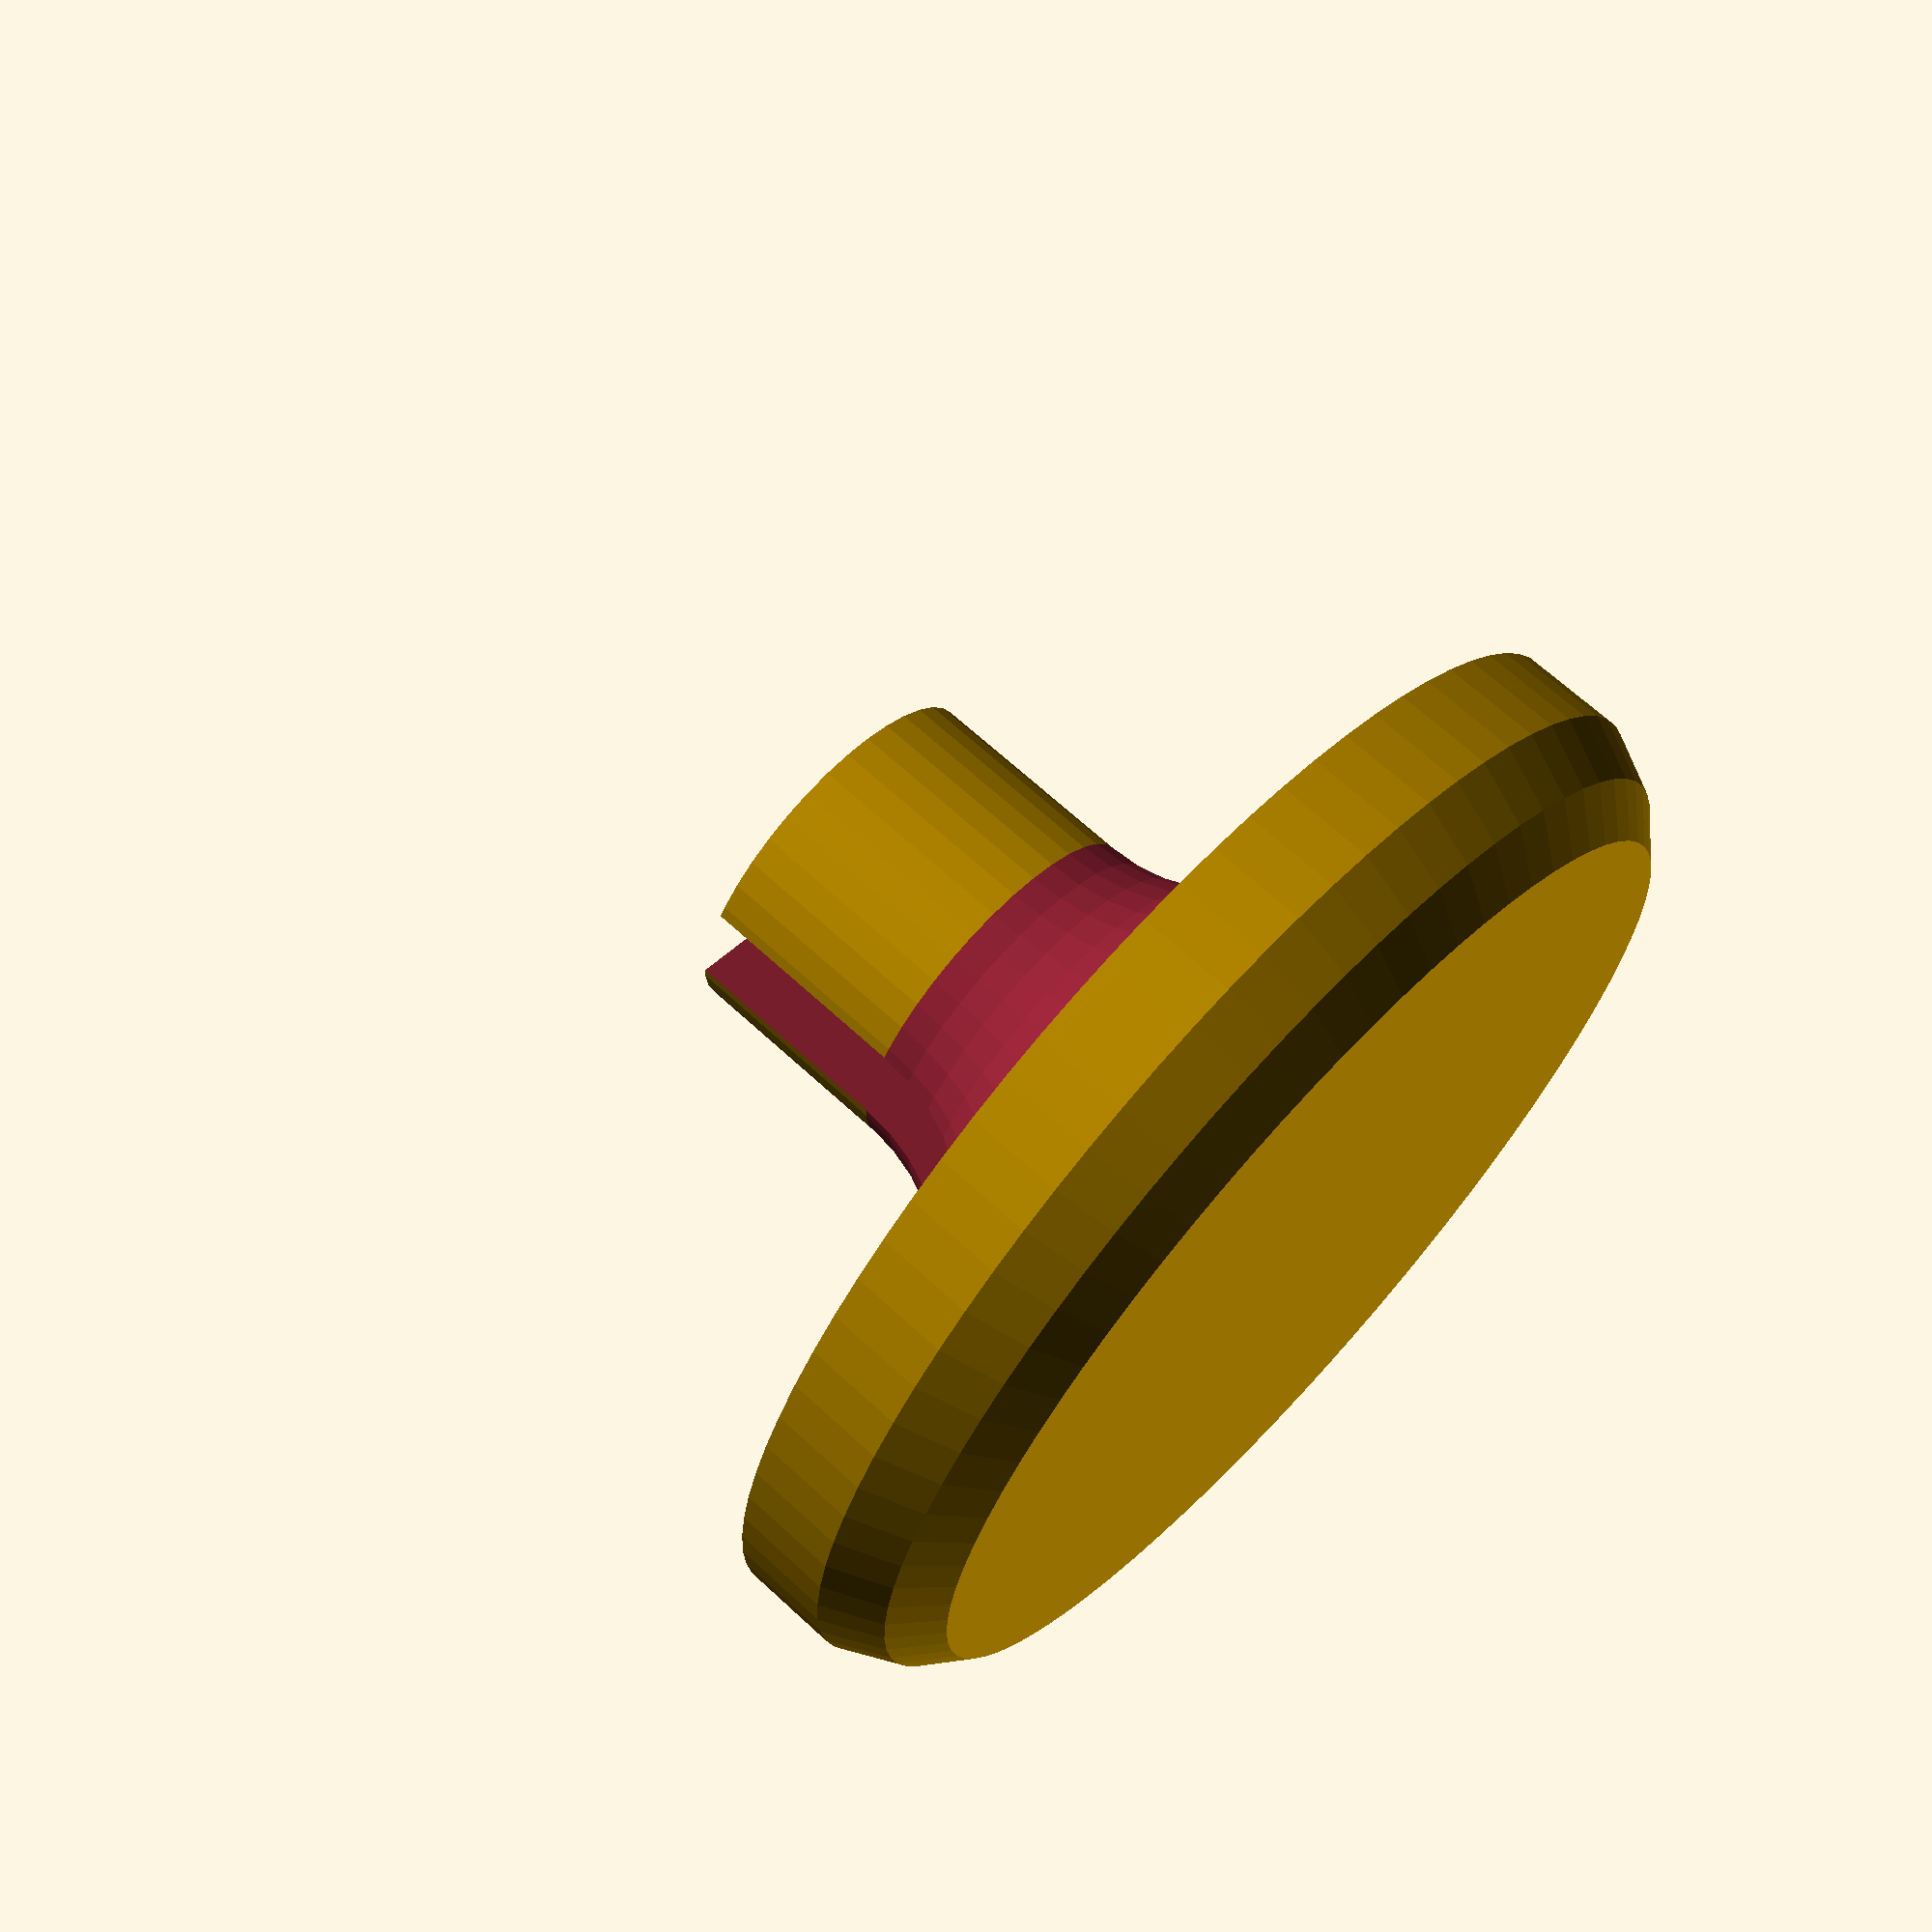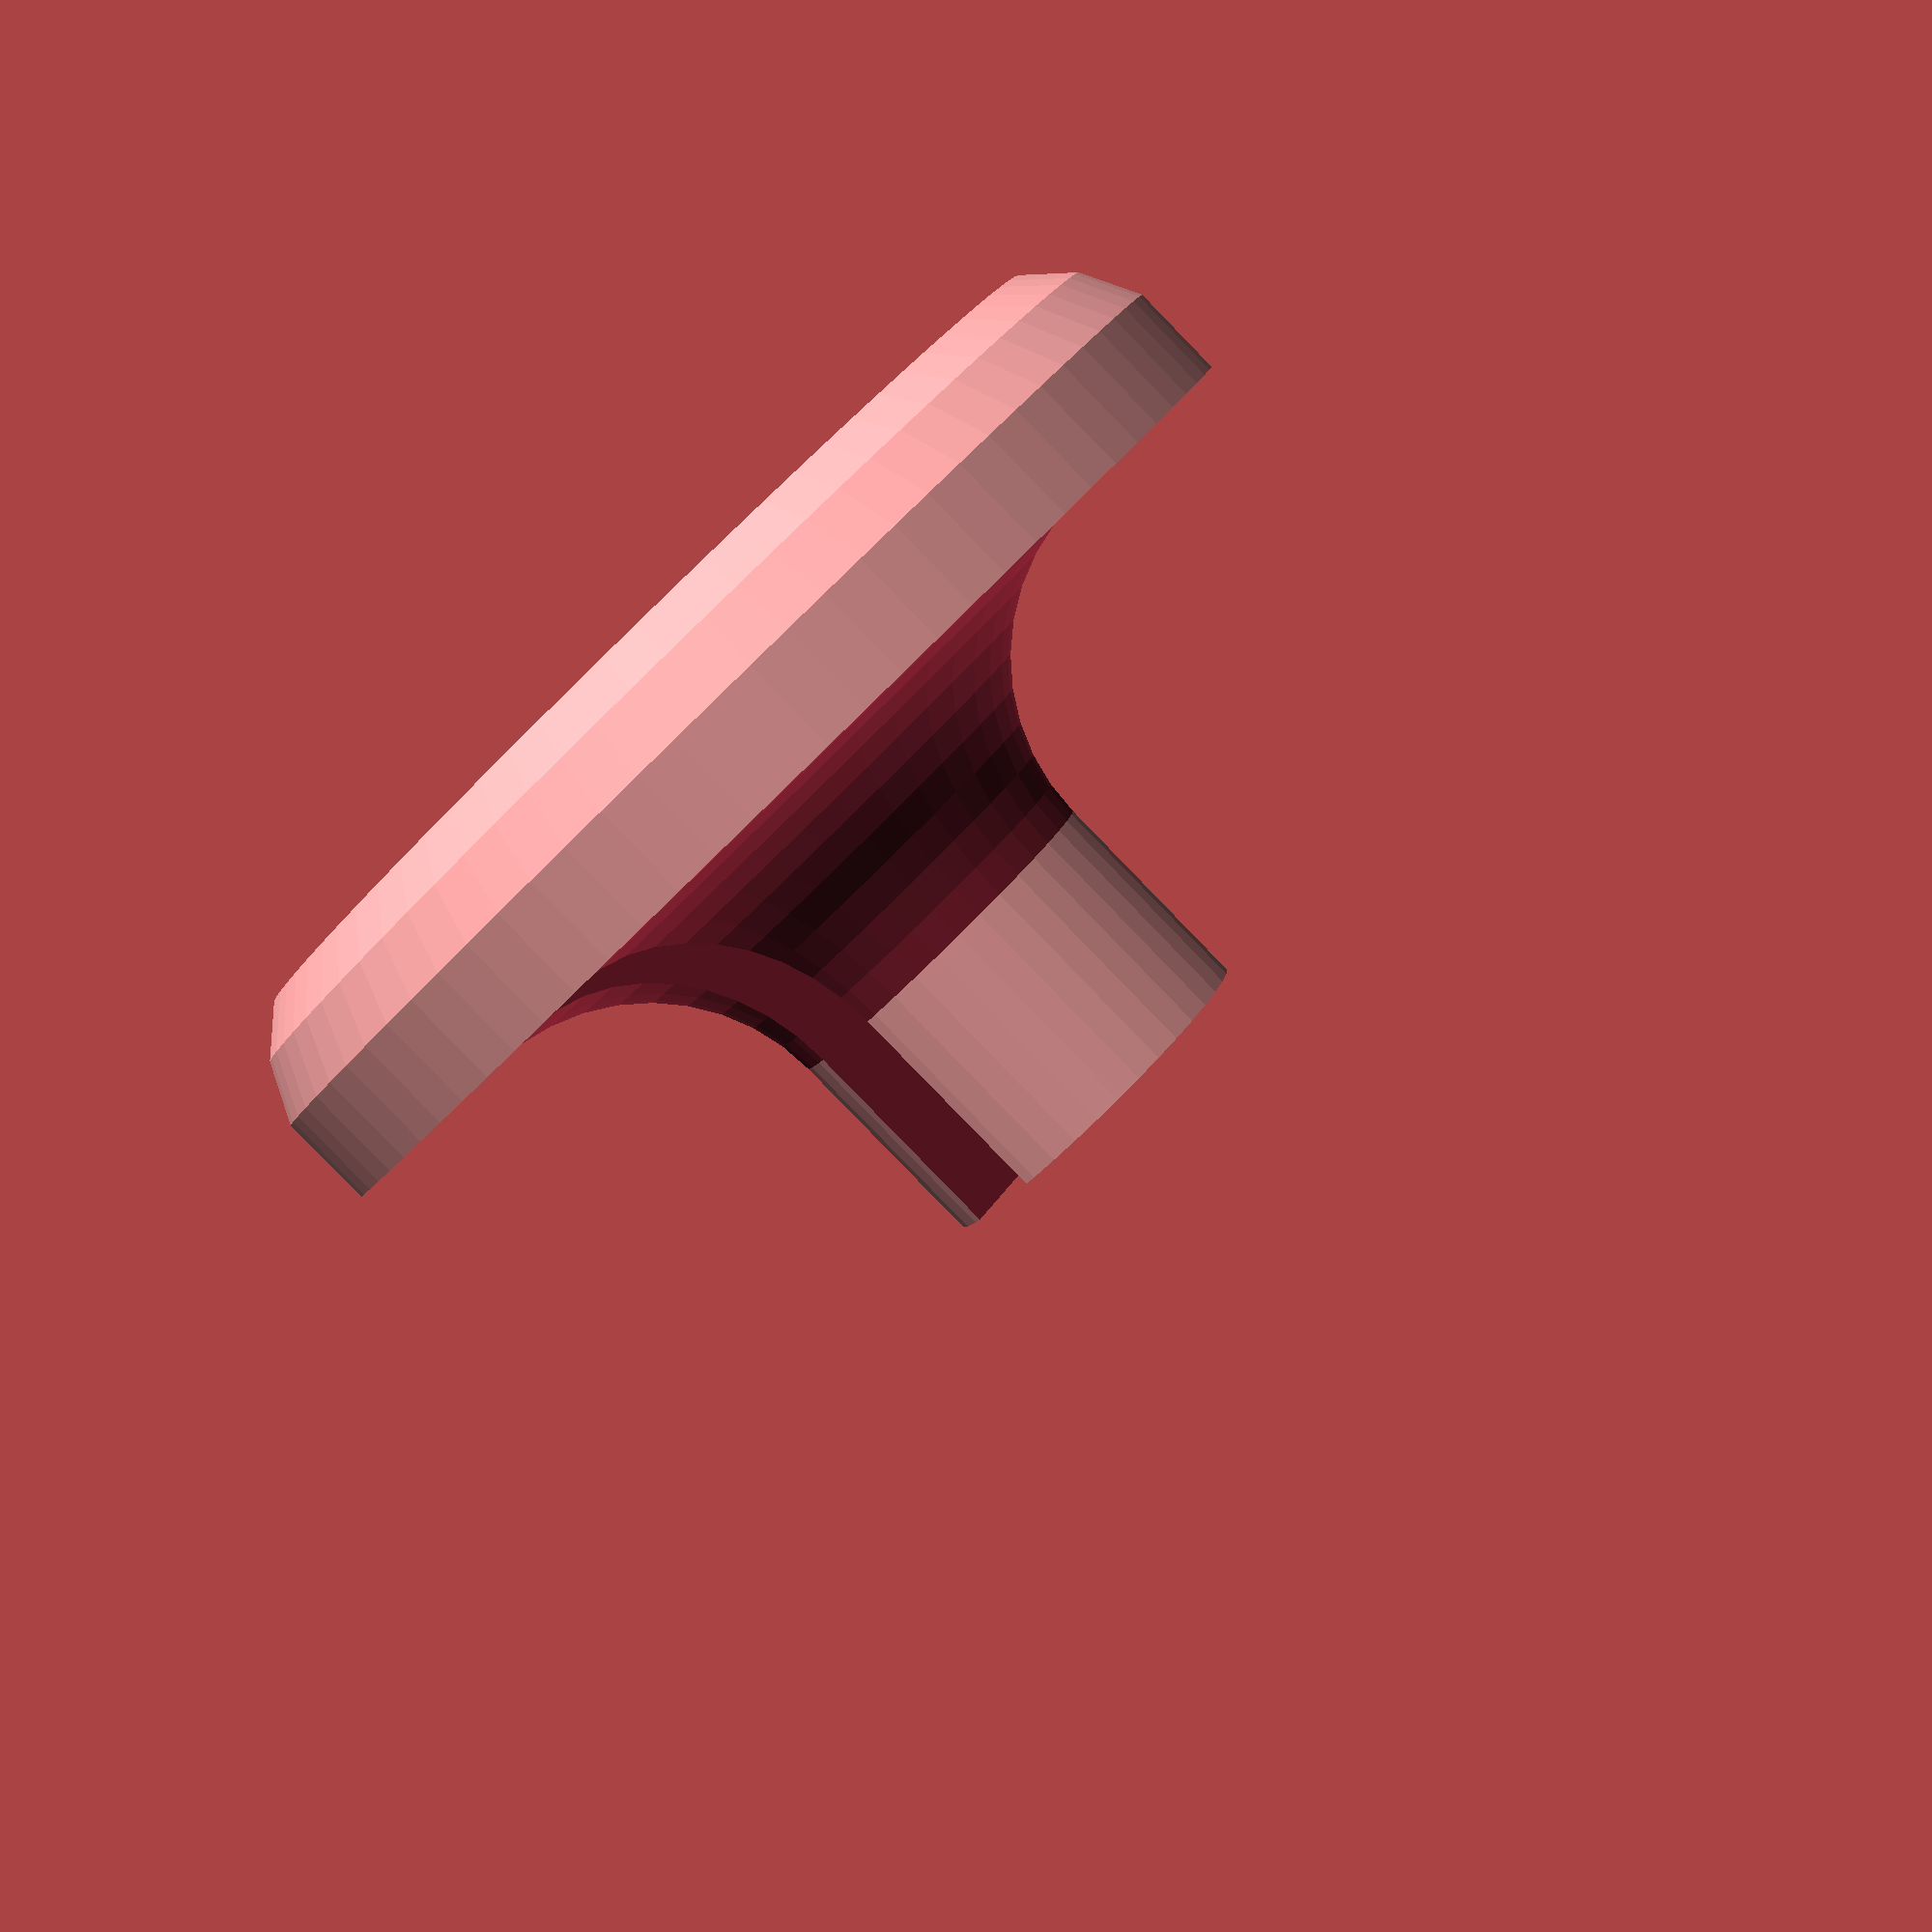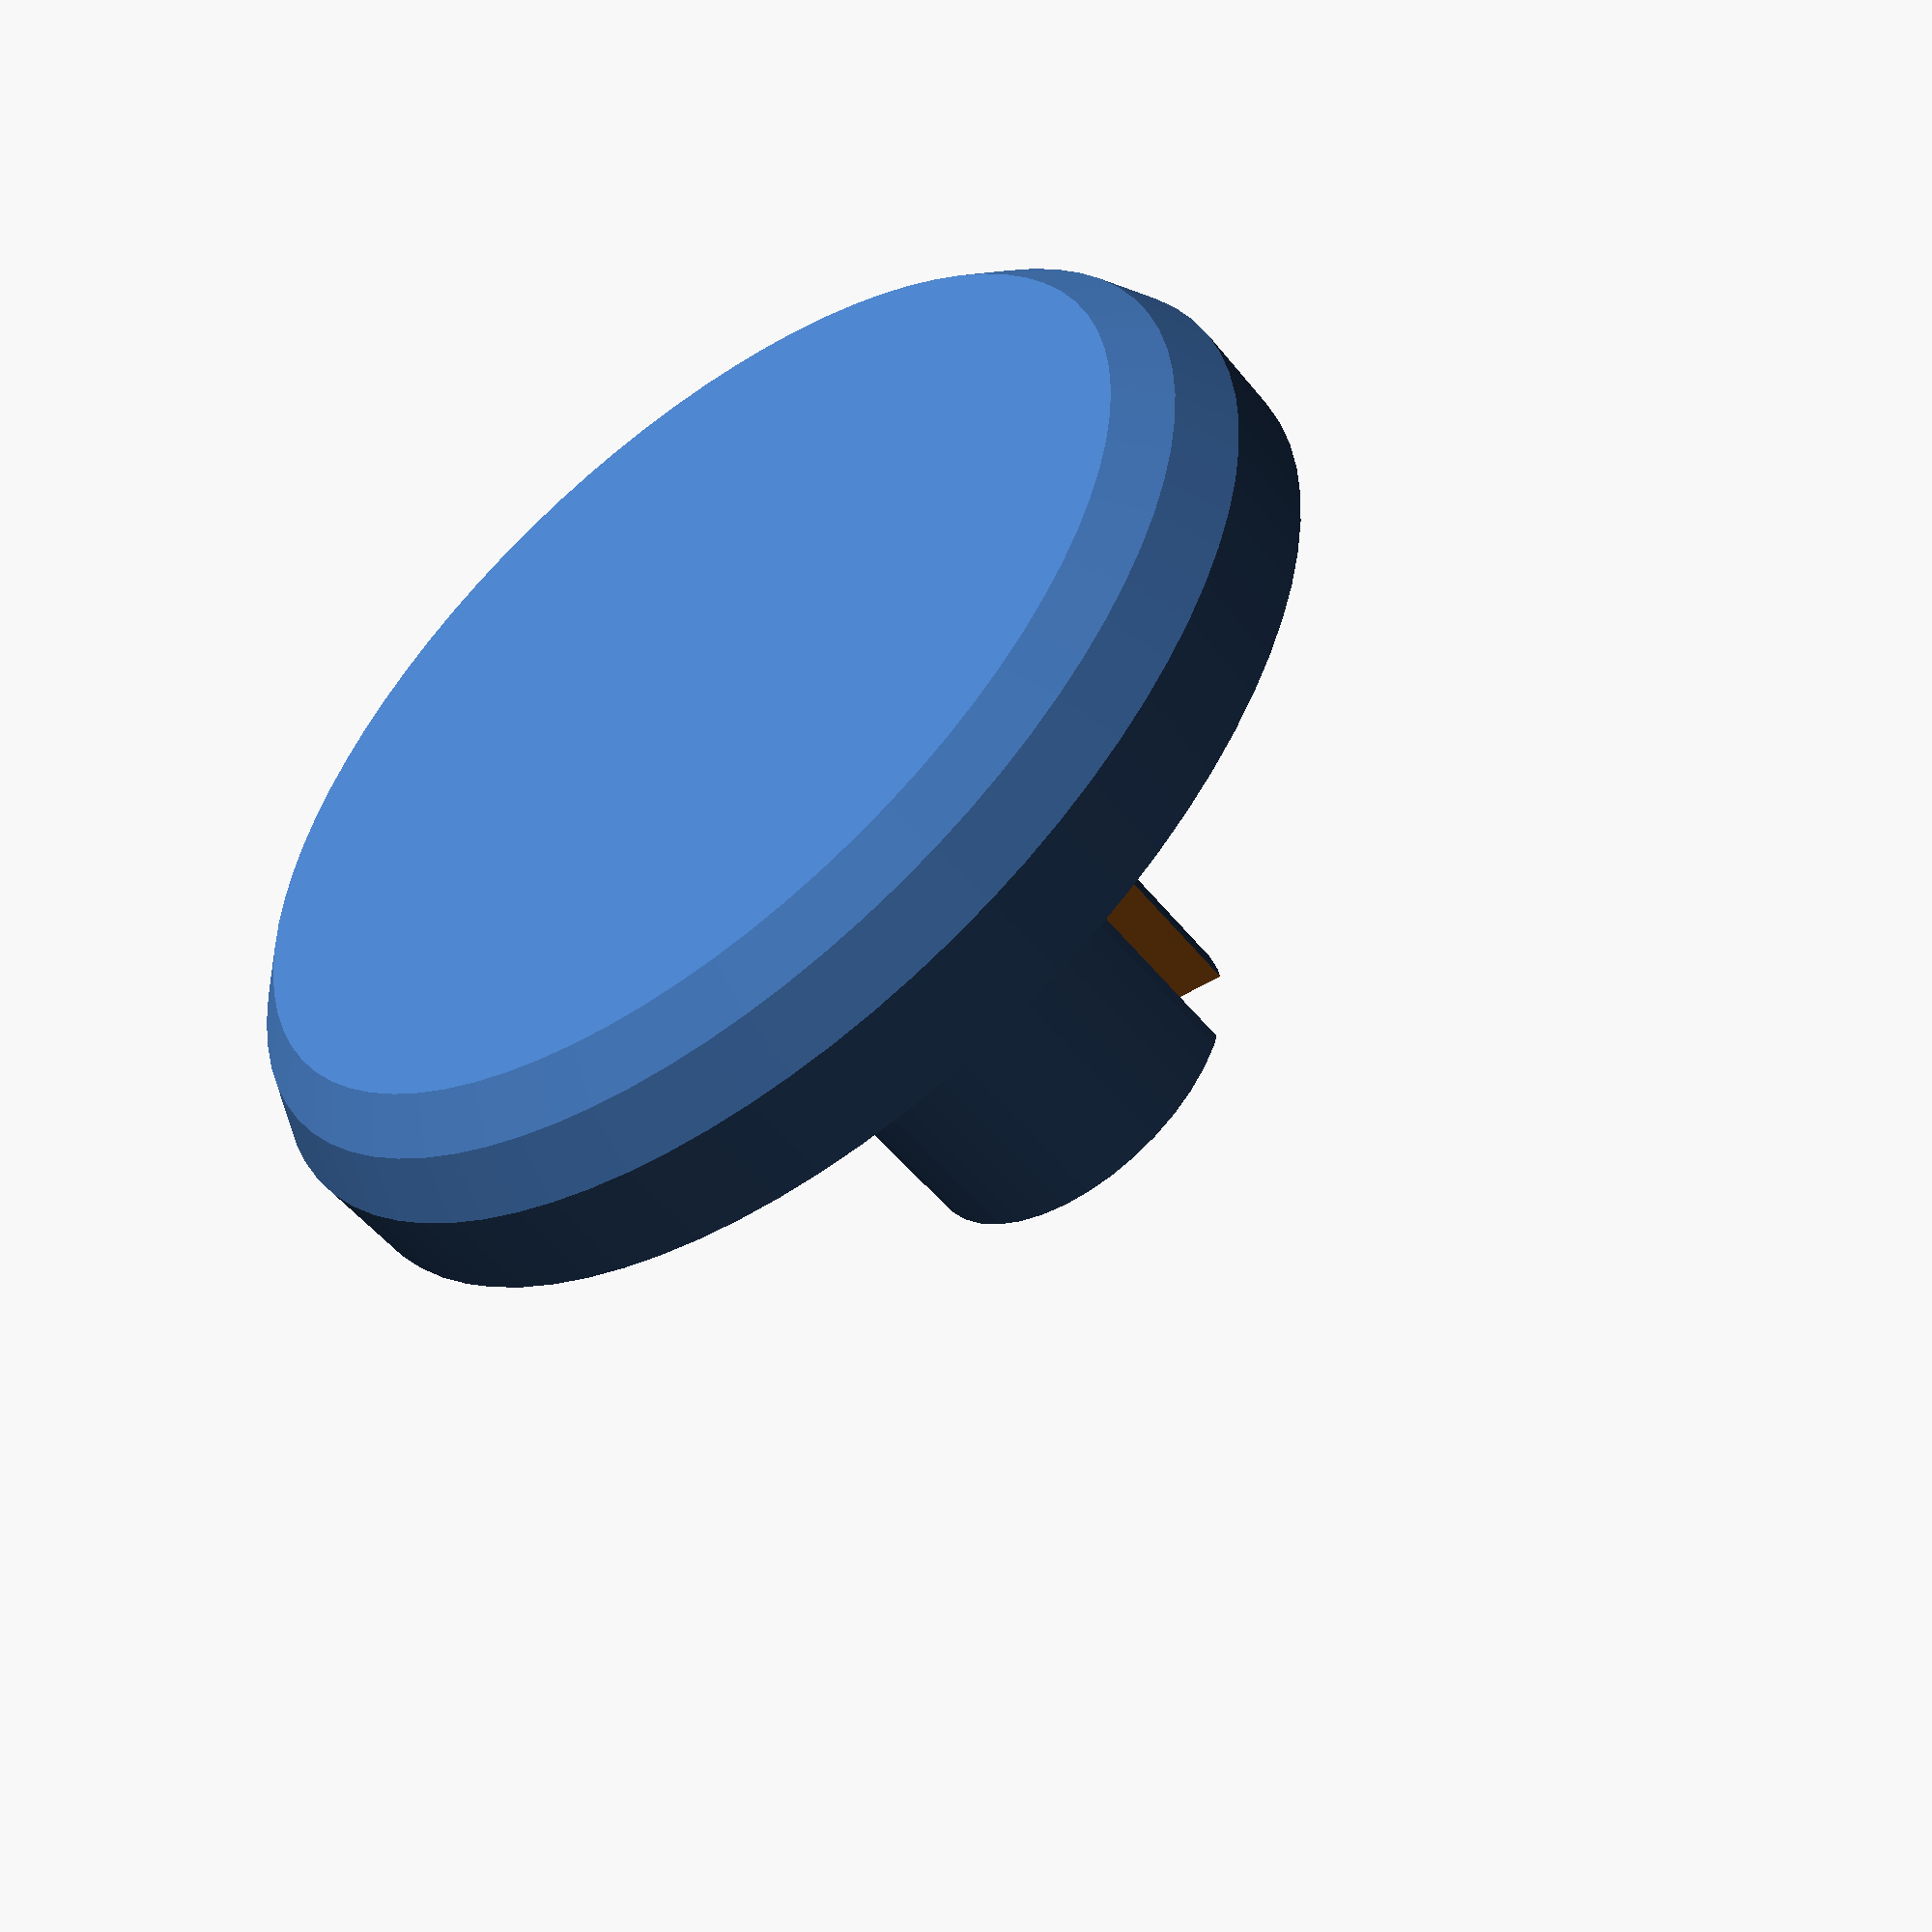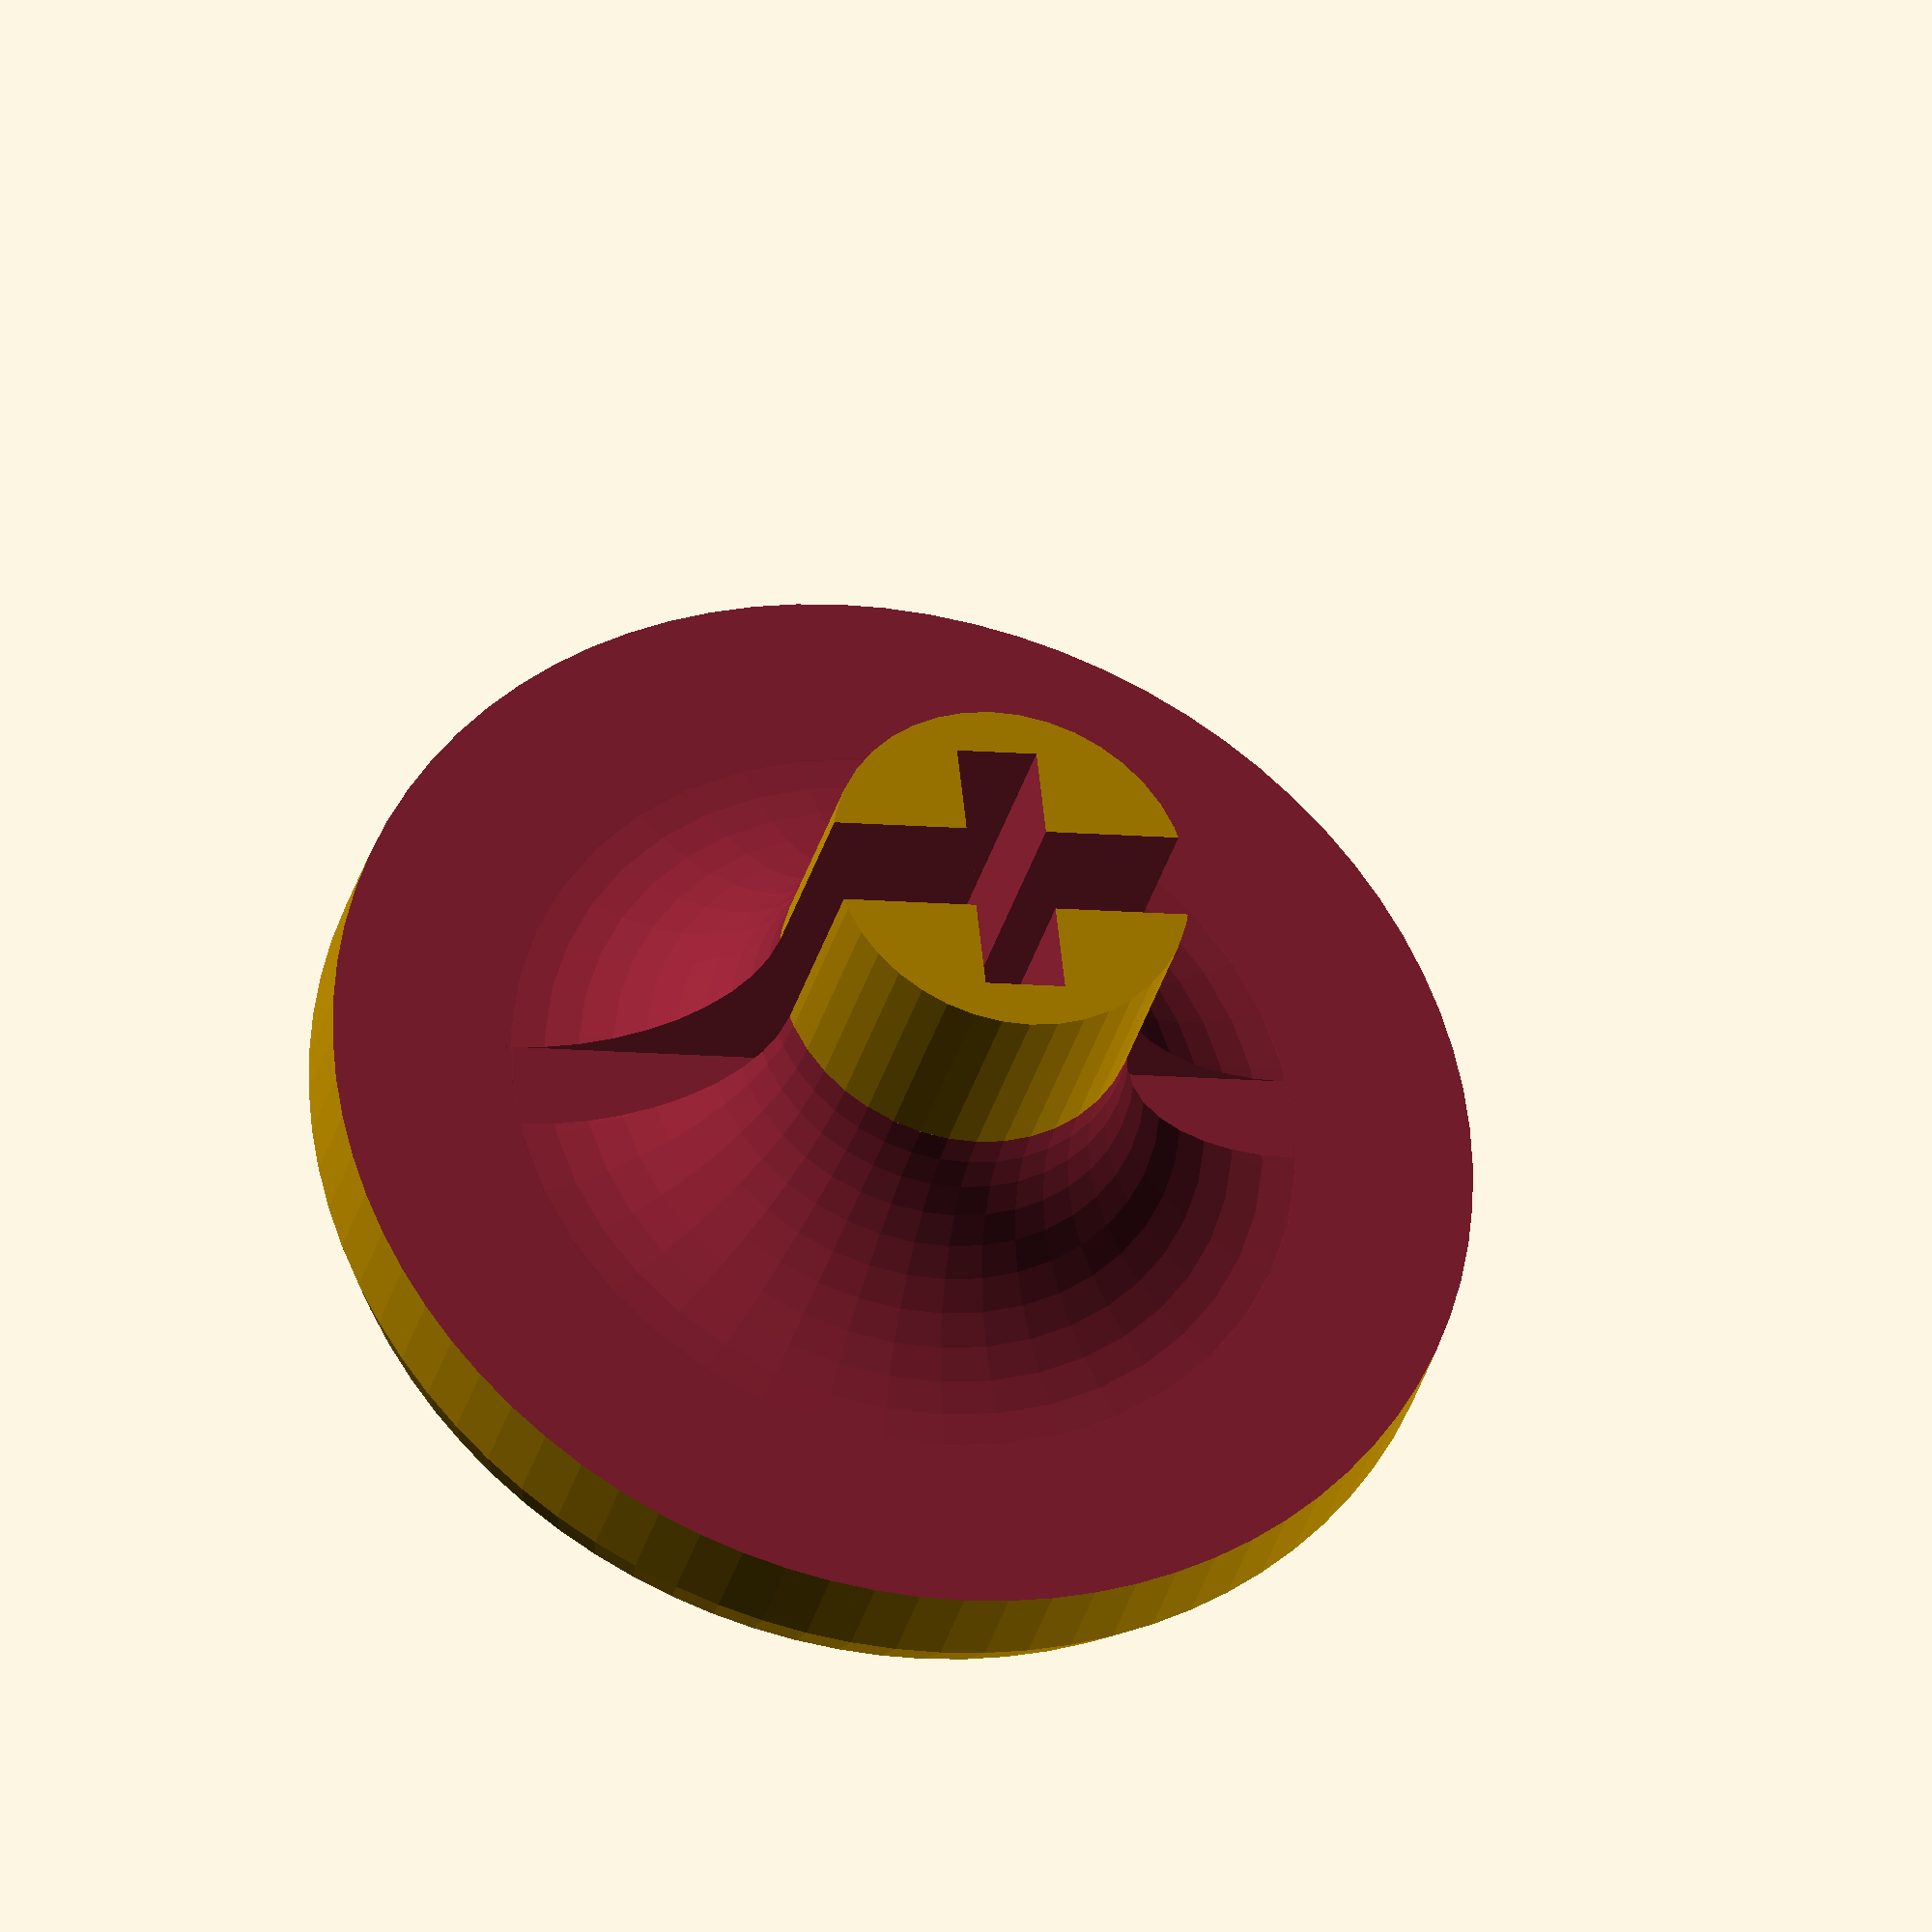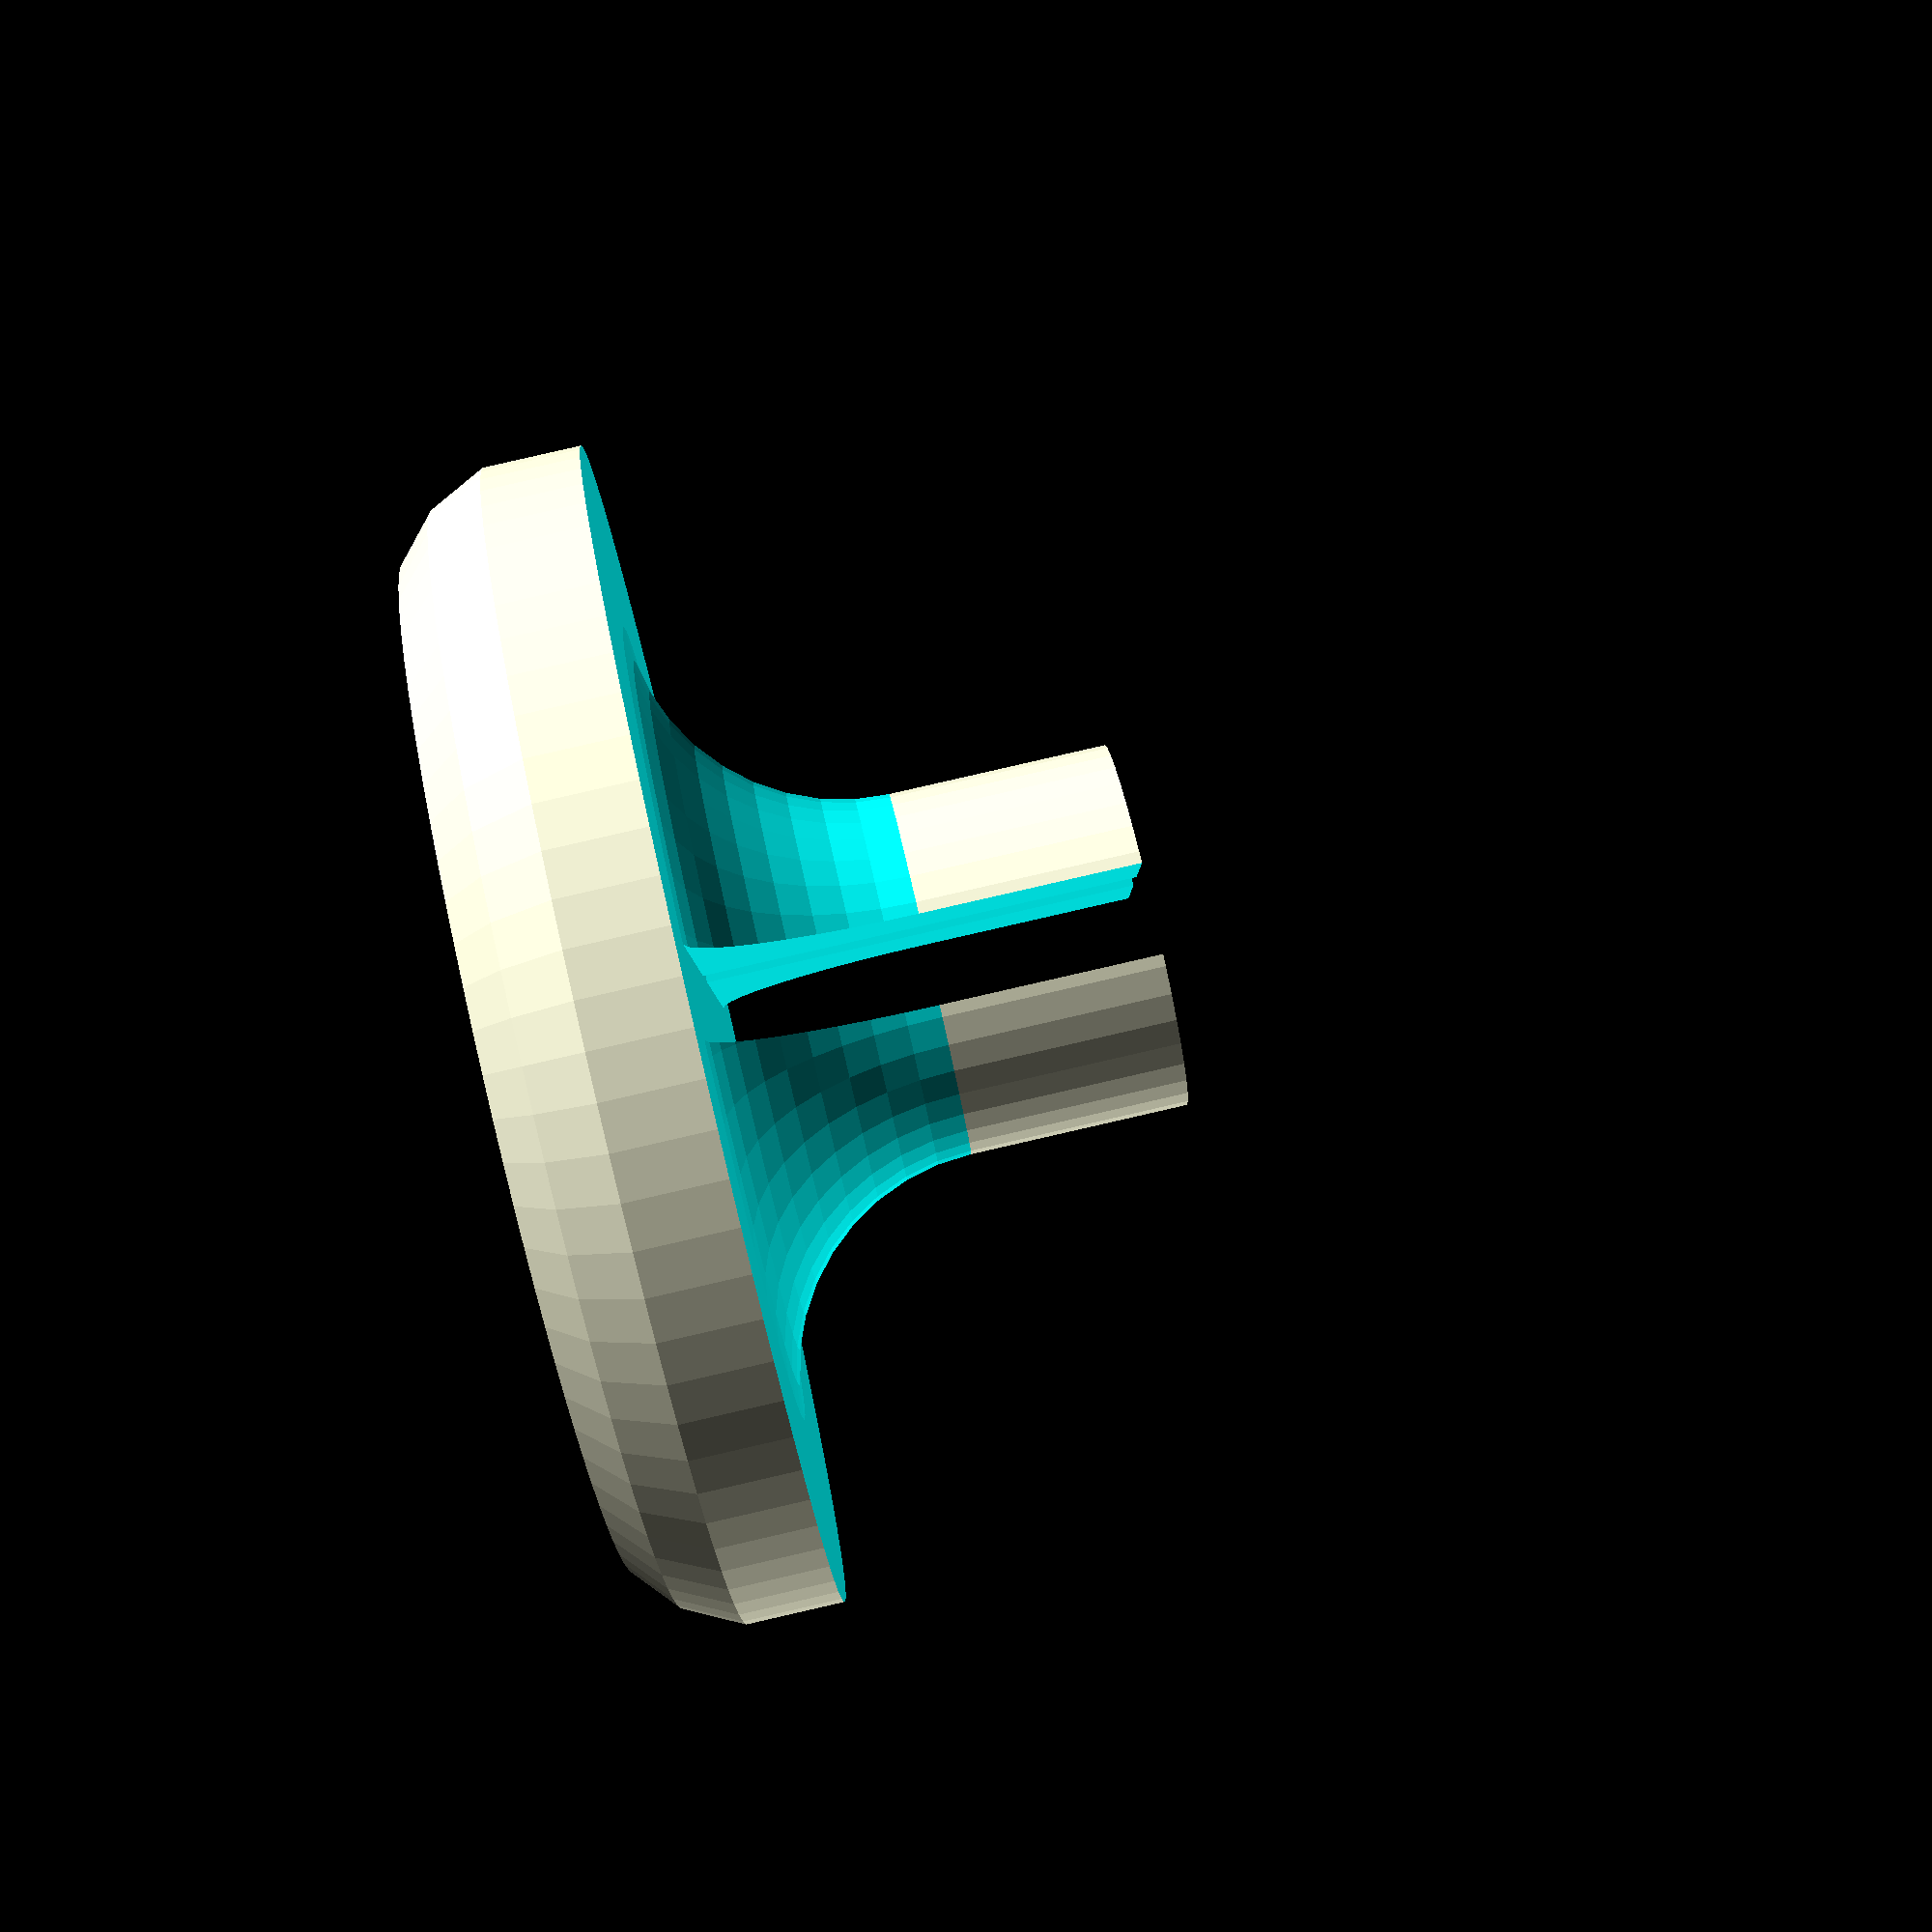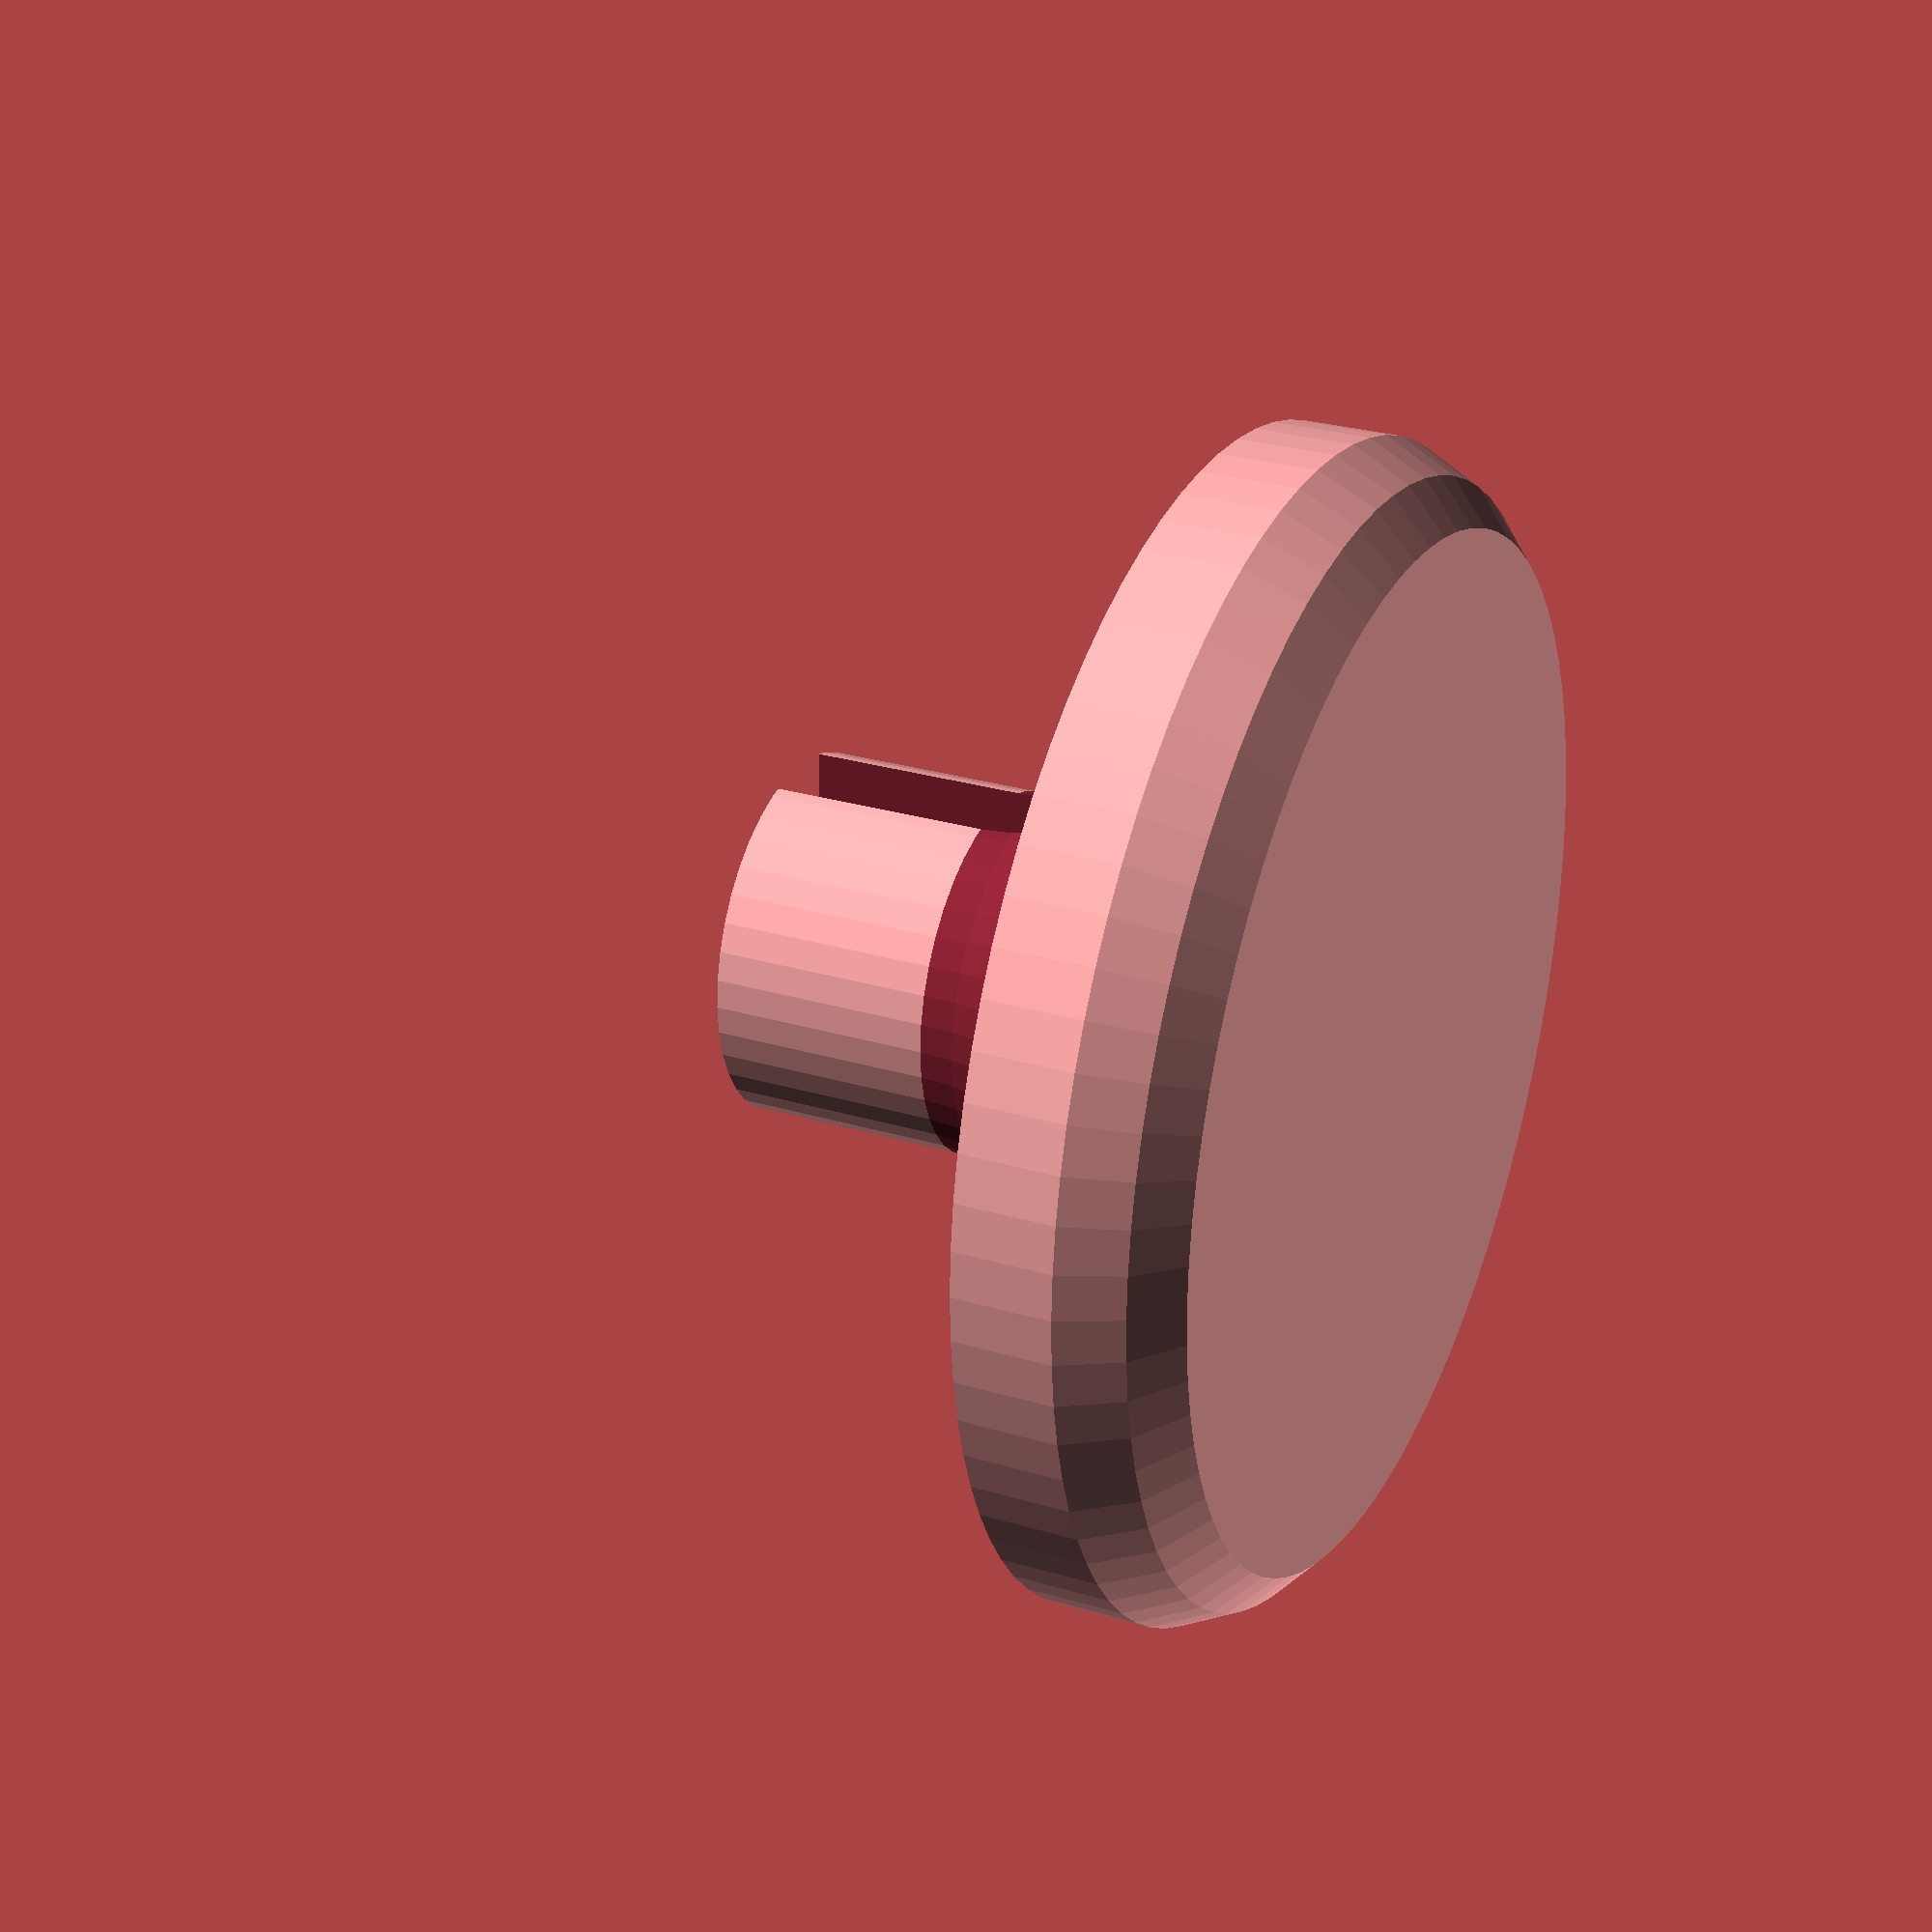
<openscad>
// Base Number of Faces
$fn = 40;

// Face Diameter
face_diameter = 18; // [8:23]
face_radius = face_diameter/2;

// Face Thickness
face_thickness = 3; // [2:0.1:7]

// Total Key Height
key_height = 10.5; // [6:0.1:15]

// Width Multiplier of the Key
key_width = 1; // [1:0.05:8]

// Text on Face
text = "";

// Text Size Multiplier
text_multiplier = 1;

// Text Depth
text_depth = 1; // [0.1:0.1:5]

// Fillet Radius
curve_radius = 3.37; // [0.5:0.1:5]

// Stem Diameter
stem_diameter = 5.65; // [4.2:0.1:6]
stem_radius = stem_diameter/2;

// Cross Thickness (make small changes only)
cross_thickness = 1.26;

// Cross Width (make small changes only)
cross_width = 4.2;
cross_depth = key_height - face_thickness;

// The distance to move the underlying key counters when making a wide key
key_multiplier = (face_radius * key_width) - face_radius;

// Cutter tool for the cross
module cross_cutter() {
  translate([0, 0, face_thickness + (cross_depth/2)]) {
    cube([cross_thickness, cross_width, cross_depth], center = true);
    rotate([0, 0, 90]) {
      cube([cross_thickness * 1.1, face_diameter, cross_depth], center = true);
    }
  }
}

module key_counter() {
  hull() {
    face_thickness_quarter = face_thickness/4;
    cylinder(r = face_radius*0.875, h = face_thickness_quarter, $fn = $fn * 2);
    translate([0, 0, face_thickness_quarter * 0.8]) {
      cylinder(r = face_radius*0.95, h = face_thickness_quarter, $fn = $fn * 2);
    }
    translate([0, 0, face_thickness_quarter * 2]) {
      cylinder(r = face_radius, h = face_thickness_quarter, $fn = $fn * 2);
    }
    translate([0, 0, face_thickness_quarter * 3]) {
      cylinder(r = face_radius, h = key_height - face_thickness, $fn = $fn * 2);
    }
  }
}



// Rest of the key construction
translate([0, 0, 0]) {
  difference() {
    hull() {
      translate([0, 0 - key_multiplier, 0]) {
        key_counter();
      }
      translate([0, key_multiplier, 0]) {
        key_counter();
      }
    }

    cross_cutter();

    translate([0, 0, face_thickness]) {
      union() {
        translate([0, 0, curve_radius]) {
          difference() {
            cylinder(r = stem_diameter * 2, h = key_height - face_thickness);
            cylinder(r = stem_radius, h = key_height - face_thickness);
          }
        }
        difference() {
          cylinder(r = (face_radius * 2) * key_width, h = key_height - face_thickness);
          cylinder(r = stem_radius + curve_radius, h = key_height - face_thickness);
        }
        rotate_extrude(convexity = 10) {
          translate([stem_radius + curve_radius, curve_radius, 0]) {
            circle(r = curve_radius);
          }
        }
      }
    }
    linear_extrude(text_depth) {
      translate([0, -0.2, 0]) {
        rotate([180, 0, 90]) {
          text(text, font = "Lato:style=Bold", halign = "center", valign = "center", size = (face_diameter * 0.5) * text_multiplier);
        }
      }
    }
  }
}

</openscad>
<views>
elev=113.5 azim=342.2 roll=47.1 proj=p view=wireframe
elev=265.3 azim=44.0 roll=315.8 proj=p view=wireframe
elev=232.2 azim=354.6 roll=322.5 proj=p view=wireframe
elev=33.2 azim=173.8 roll=345.8 proj=o view=solid
elev=95.5 azim=269.2 roll=282.9 proj=p view=wireframe
elev=332.8 azim=269.9 roll=114.9 proj=p view=wireframe
</views>
